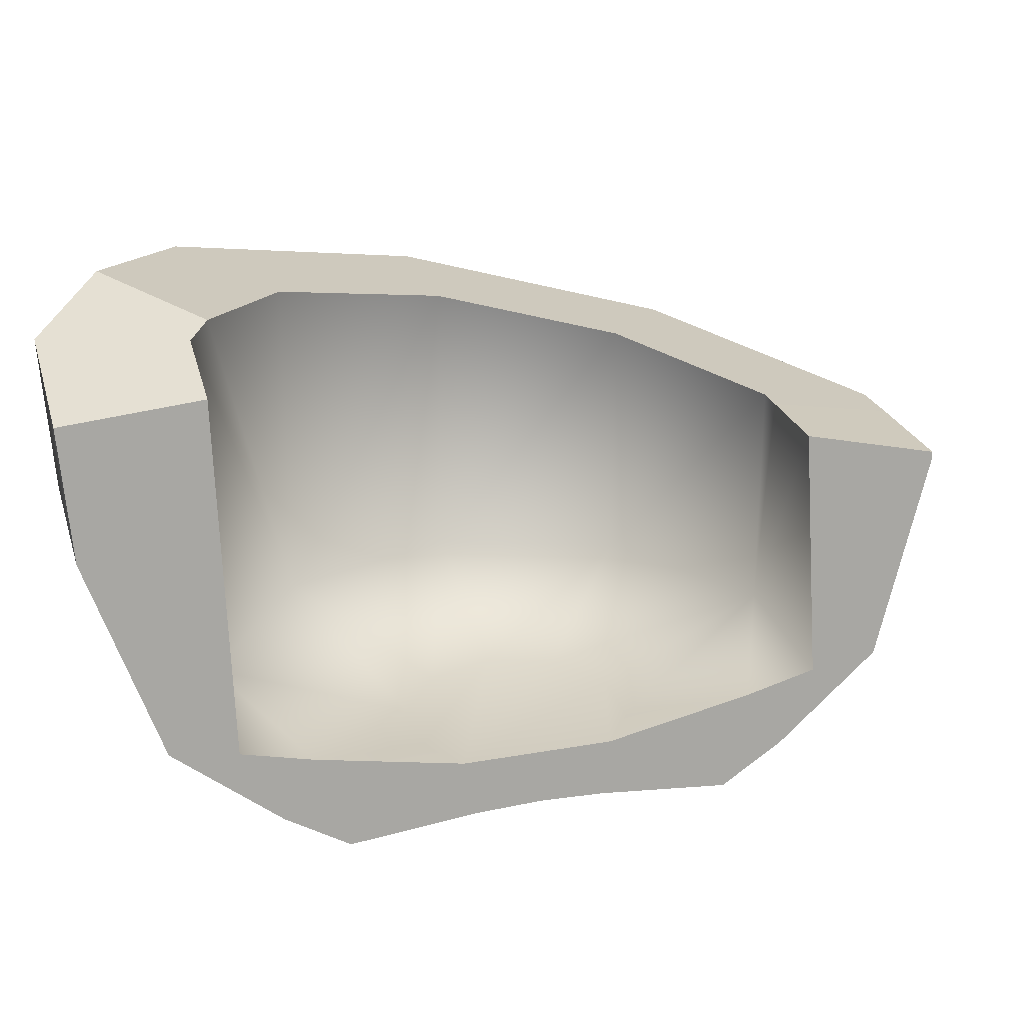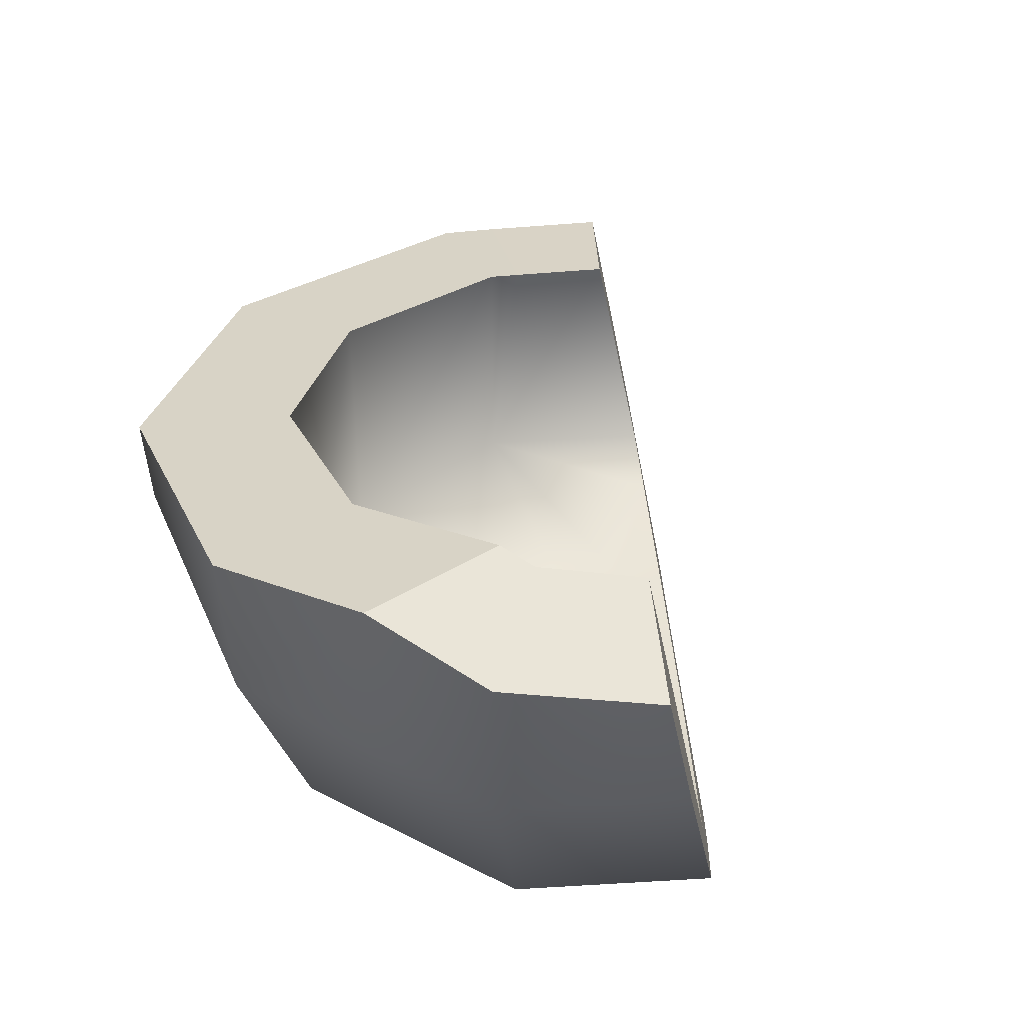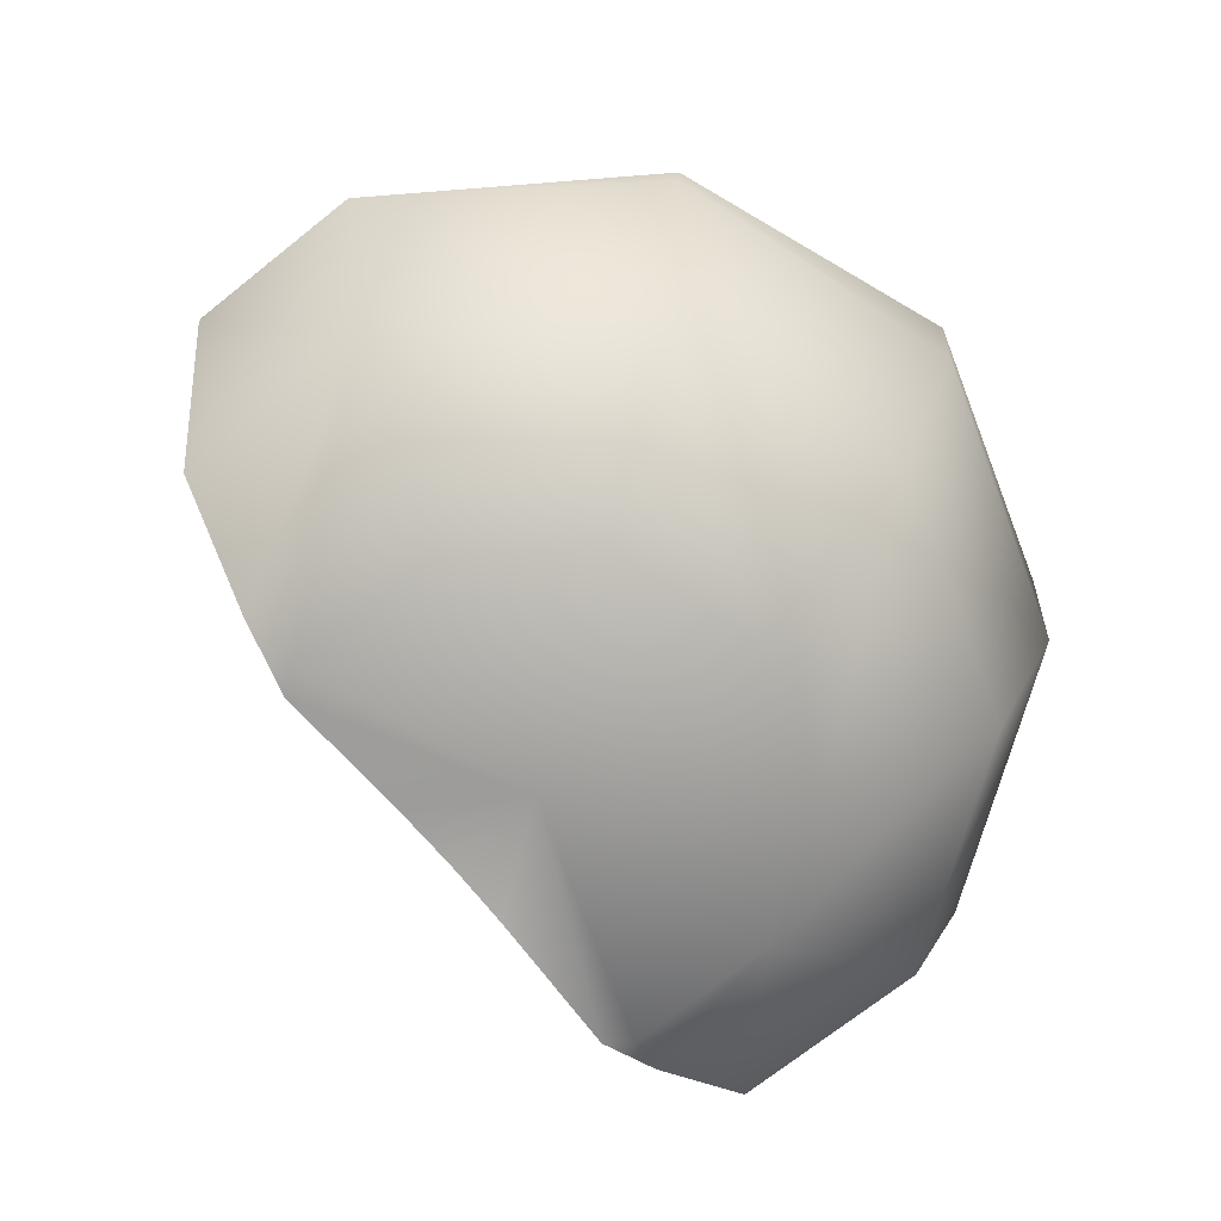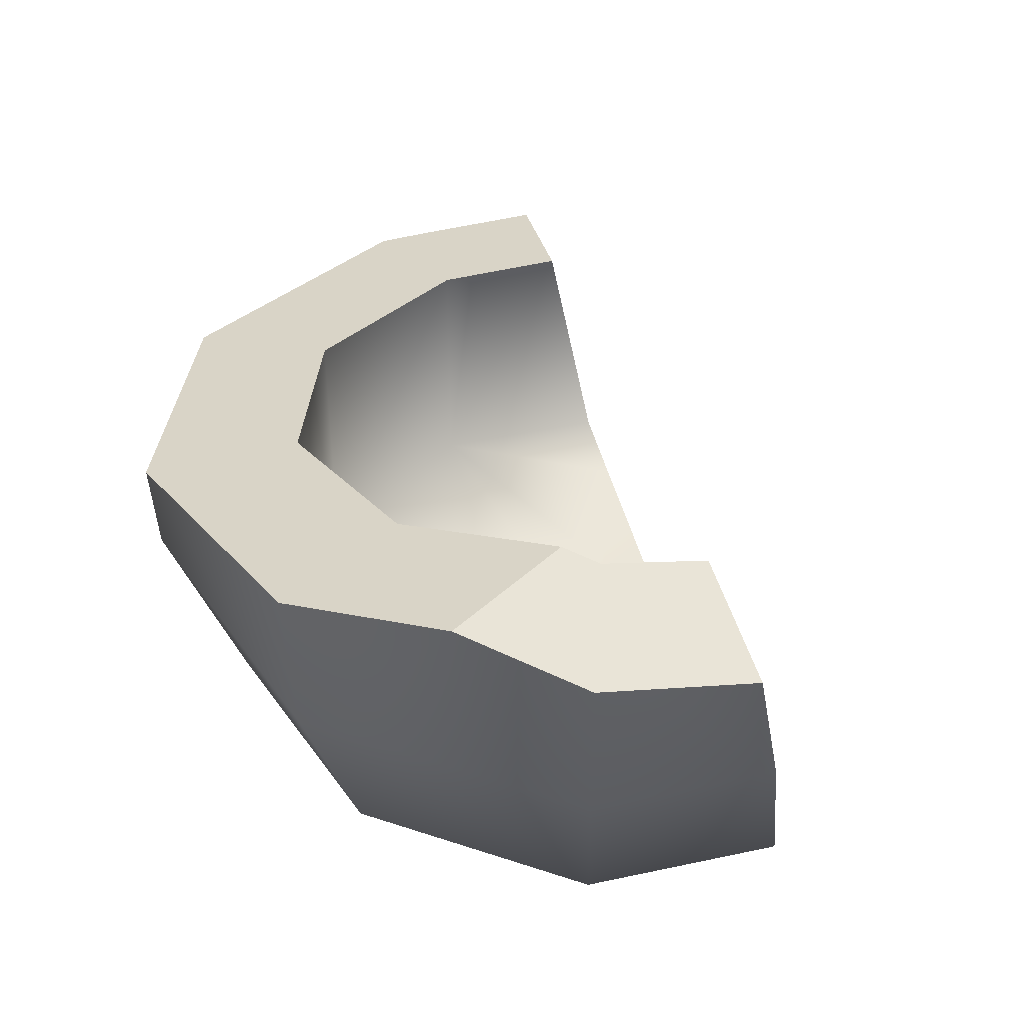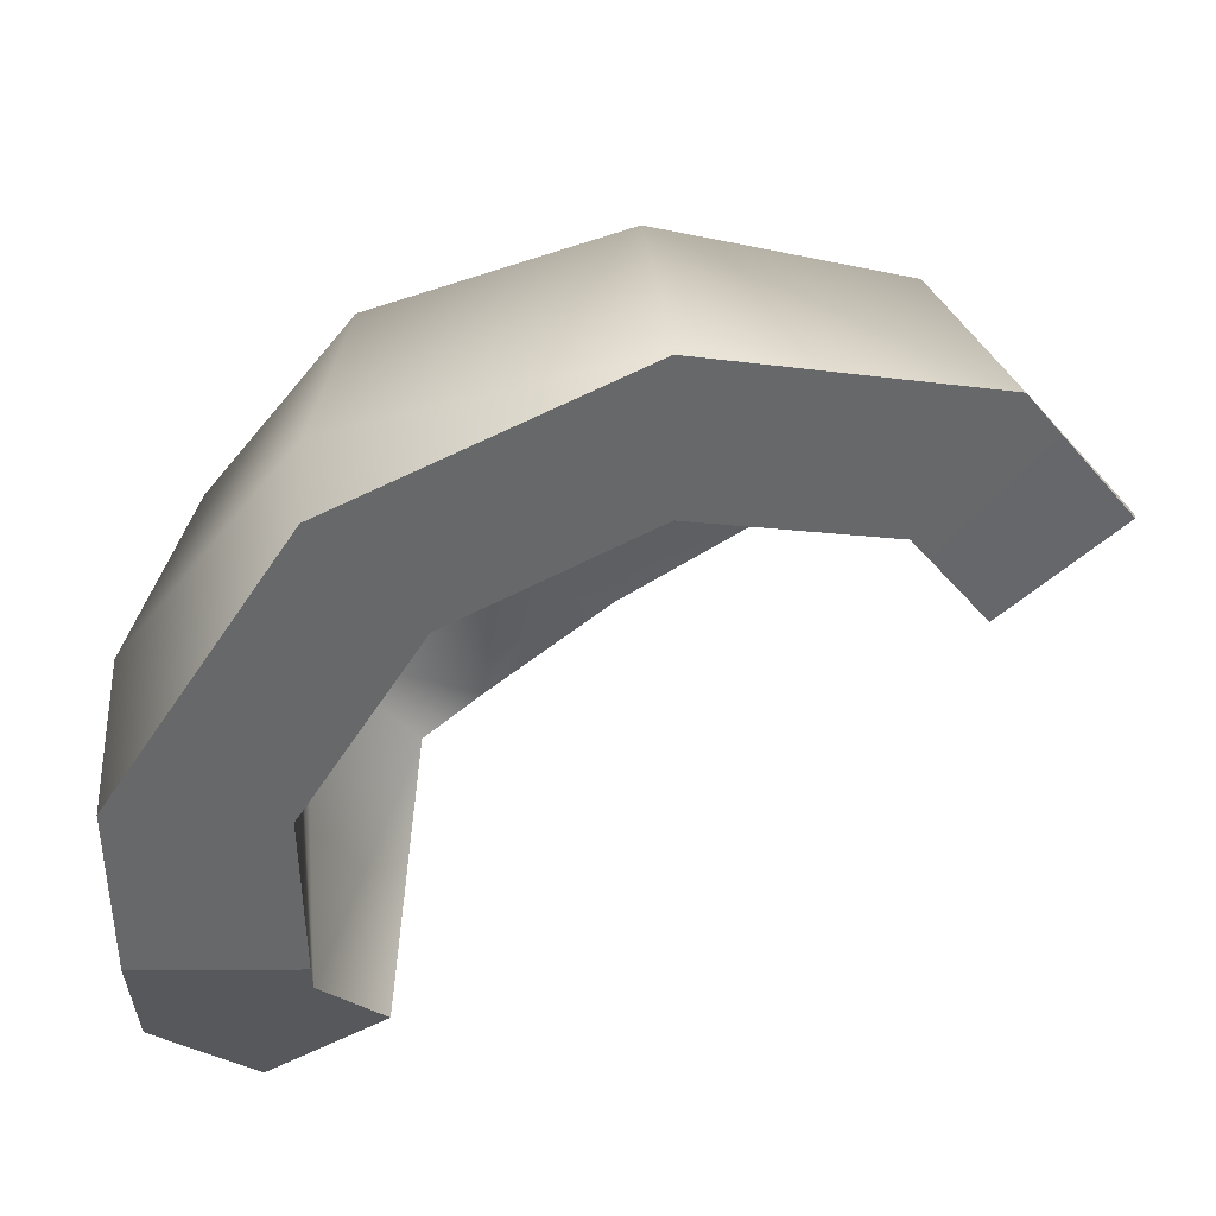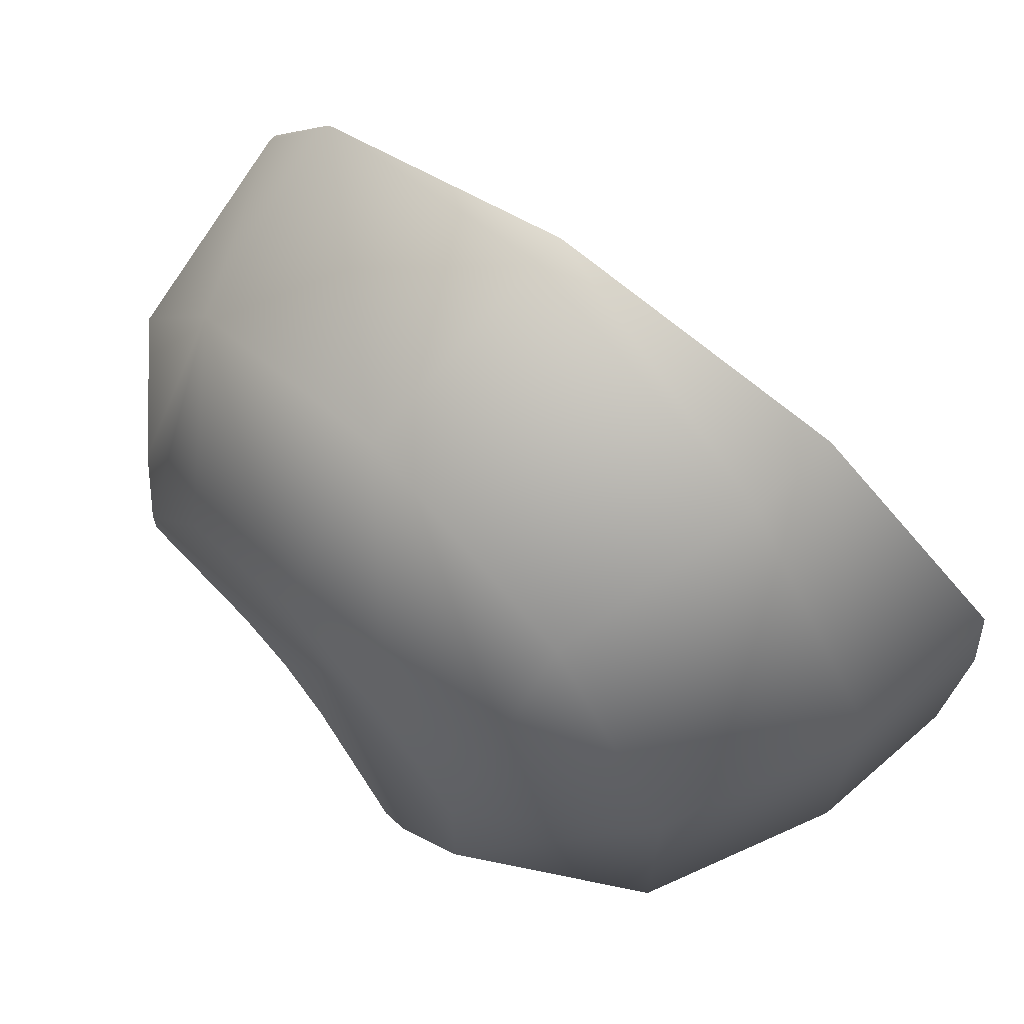
<metadata>
{"format":"obj","ext":"obj","renderer":"f3d","projection":"perspective","resolution":1024,"background":"white","views":[{"elev":26.4,"azim":20.3,"up":"+Z"},{"elev":42.2,"azim":-58.1,"up":"+Z"},{"elev":-70.0,"azim":165.0,"up":"+Z"},{"elev":42.7,"azim":-68.4,"up":"+Z"},{"elev":47.9,"azim":-5.2,"up":"+Y"},{"elev":66.5,"azim":-134.4,"up":"+Y"}]}
</metadata>
<code>
g PotProjectileShatteredMesh_cell.003
v 0.2856 -0.1578 -0.1975
v 0.484 -0.002538 -0.1515
v 0.5412 0.01605 -0.2466
v 0.5793 0.07363 -0.1233
v 0.532 0.1388 0.2875
v 0.6699 0.1433 -0.1076
v -0.3274 -0.5817 -0.1076
v -0.4566 -0.5957 0.223
v -0.3003 -0.4247 0.4593
v -0.4566 -0.5957 0.223
v -0.4916 -0.5683 0.441
v -0.3003 -0.4247 0.4593
v 0.532 0.1388 0.2875
v 0.5793 0.07363 -0.1233
v 0.414 0.3011 -0.1233
v 0.414 0.3011 0.2803
v 0.1036 0.402 0.315
v 0.1036 0.6436 0.2741
v 0.1036 -0.1261 -0.2687
v 0.4619 -0.009713 -0.3082
v 0.325 0.1786 -0.3082
v 0.1036 0.2506 -0.3082
v -0.1178 0.1786 -0.3082
v -0.2547 -0.009713 -0.3082
v -0.2547 -0.2425 -0.3082
v -0.5129 0.07418 -0.1076
v -0.5129 -0.3264 -0.1076
v -0.6256 0.1108 0.223
v -0.3274 -0.5817 -0.1076
v -0.1671 -0.4987 -0.2462
v -0.1178 -0.4309 -0.3082
v -0.07312 -0.4454 -0.3082
v -0.6256 -0.3631 0.223
v -0.4566 -0.5957 0.223
v -0.643 -0.1562 0.5343
v -0.6404 0.1156 0.4878
v -0.6406 -0.3679 0.4907
v -0.4916 -0.5683 0.441
v 0.5543 0.4942 0.223
v 0.7222 0.2642 0.2343
v 0.6067 0.4225 0.2275
v 0.723 0.262 0.223
v 0.4846 0.3983 -0.1076
v 0.6699 0.1433 -0.1076
v 0.5412 0.01605 -0.2466
v 0.5543 0.4942 0.223
v 0.4619 -0.009713 -0.3082
v 0.4619 -0.0565 -0.3082
v 0.325 0.1786 -0.3082
v 0.1036 -0.1261 -0.2687
v 0.2804 -0.1836 -0.2882
v 0.1916 -0.2472 -0.2844
v 0.1036 -0.3121 -0.2882
v -0.07312 -0.4454 -0.3082
v -0.1178 -0.4309 -0.3082
v -0.2547 -0.2425 -0.3082
v 0.1036 0.2506 -0.3082
v 0.1036 0.5221 -0.1076
v -0.1178 0.1786 -0.3082
v 0.1036 0.6406 0.223
v 0.1036 0.6436 0.2741
v -0.2774 0.3983 -0.1076
v -0.2547 -0.009713 -0.3082
v -0.5129 0.07418 -0.1076
v -0.3471 0.4942 0.223
v -0.3523 0.5014 0.3743
v -0.6256 0.1108 0.223
v -0.6404 0.1156 0.4878
v -0.1318 -0.4501 -0.1514
v -0.2332 -0.517 -0.1233
v -0.3987 -0.2893 -0.1233
v -0.07844 -0.1853 -0.1975
v -0.3987 0.03707 -0.1233
v -0.3987 -0.2893 0.4928
v -0.3987 -0.2275 0.5055
v -0.3987 0.03707 0.4607
v -0.2068 0.3011 0.3839
v -0.2068 0.3011 -0.1233
v 0.1036 0.402 0.315
v -0.008903 -0.281 -0.1975
v 0.07757 -0.3091 -0.1975
v -0.07844 -0.06697 -0.1975
v -0.008903 0.02873 -0.1975
v 0.1036 0.402 -0.1233
v 0.414 0.3011 0.2803
v 0.414 0.3011 -0.1233
v 0.4422 0.2623 0.2821
v 0.532 0.1388 0.2875
v 0.1036 0.06529 -0.1975
v 0.2161 0.02873 -0.1975
v 0.2856 -0.1578 -0.1975
v 0.2856 -0.06697 -0.1975
v 0.484 -0.002538 -0.1515
v 0.5793 0.07363 -0.1233
v -0.3987 -0.2893 0.4928
v -0.3003 -0.4247 0.4593
v -0.4916 -0.5683 0.441
v -0.3987 -0.2275 0.5055
v -0.643 -0.1562 0.5343
v -0.6406 -0.3679 0.4907
v 0.5412 0.01605 -0.2466
v 0.4619 -0.0565 -0.3082
v 0.2804 -0.1836 -0.2882
v 0.1916 -0.2472 -0.2844
v -0.1671 -0.4987 -0.2462
v 0.1036 -0.3121 -0.2882
v -0.07312 -0.4454 -0.3082
v 0.2856 -0.1578 -0.1975
v 0.07757 -0.3091 -0.1975
v -0.1318 -0.4501 -0.1514
v -0.3274 -0.5817 -0.1076
v -0.2332 -0.517 -0.1233
v -0.3003 -0.4247 0.4593
v 0.484 -0.002538 -0.1515
v 0.6699 0.1433 -0.1076
v 0.5412 0.01605 -0.2466
v 0.5793 0.07363 -0.1233
v 0.532 0.1388 0.2875
v 0.723 0.262 0.223
v 0.6699 0.1433 -0.1076
v 0.7222 0.2642 0.2343
v 0.7222 0.2642 0.2343
v 0.532 0.1388 0.2875
v 0.4422 0.2623 0.2821
v 0.6067 0.4225 0.2275
v -0.3987 -0.2893 -0.1233
v -0.2332 -0.517 -0.1233
v -0.3003 -0.4247 0.4593
v 0.5543 0.4942 0.223
v 0.6067 0.4225 0.2275
v 0.4422 0.2623 0.2821
v 0.414 0.3011 0.2803
v 0.1036 0.6436 0.2741
v 0.1036 0.402 0.315
v -0.2068 0.3011 0.3839
v 0.1036 0.6436 0.2741
v -0.3523 0.5014 0.3743
v -0.3987 0.03707 0.4607
v -0.6404 0.1156 0.4878
v -0.643 -0.1562 0.5343
v -0.3987 -0.2275 0.5055
g PotProjectileShatteredMesh_cell.003_0
f 3 2 1
f 6 5 4
f 9 8 7
f 12 11 10
f 15 14 13
f 18 17 16
f 21 20 19
f 22 21 19
f 23 22 19
f 24 23 19
f 25 24 19
f 26 24 25
f 27 26 25
f 28 26 27
f 29 27 25
f 30 29 25
f 25 31 30
f 30 31 32
f 33 27 29
f 33 28 27
f 34 33 29
f 35 28 33
f 35 36 28
f 33 37 35
f 37 33 34
f 38 37 34
f 41 40 39
f 40 42 39
f 42 44 43
f 43 44 45
f 46 42 43
f 45 47 43
f 45 48 47
f 47 49 43
f 47 48 50
f 48 51 50
f 51 52 50
f 52 53 50
f 53 54 50
f 54 55 50
f 55 56 50
f 43 49 57
f 58 43 57
f 46 43 58
f 58 57 59
f 60 46 58
f 61 46 60
f 62 58 59
f 60 58 62
f 62 59 63
f 64 62 63
f 61 60 65
f 65 60 62
f 65 62 64
f 66 61 65
f 67 65 64
f 66 65 67
f 68 66 67
f 71 70 69
f 72 71 69
f 71 72 73
f 74 71 73
f 73 75 74
f 73 76 75
f 76 73 77
f 73 78 77
f 77 78 79
f 69 80 72
f 81 80 69
f 72 82 73
f 73 82 78
f 83 72 80
f 83 82 72
f 82 83 78
f 83 80 81
f 78 84 79
f 78 83 84
f 79 84 85
f 84 86 85
f 87 85 86
f 88 87 86
f 83 89 84
f 89 83 81
f 84 89 86
f 90 89 81
f 89 90 86
f 90 81 91
f 91 92 90
f 86 90 92
f 93 92 91
f 86 92 93
f 93 94 86
f 97 96 95
f 95 98 97
f 98 99 97
f 99 100 97
f 103 102 101
f 101 104 103
f 104 101 105
f 106 104 105
f 105 107 106
f 101 108 105
f 105 108 109
f 105 109 110
f 110 111 105
f 110 112 111
f 112 113 111
f 116 115 114
f 115 117 114
f 120 119 118
f 119 121 118
f 124 123 122
f 125 124 122
f 127 126 74
f 128 127 74
f 131 130 129
f 129 132 131
f 129 133 132
f 136 135 134
f 136 137 135
f 137 138 135
f 137 139 138
f 138 139 140
f 140 141 138

</code>
